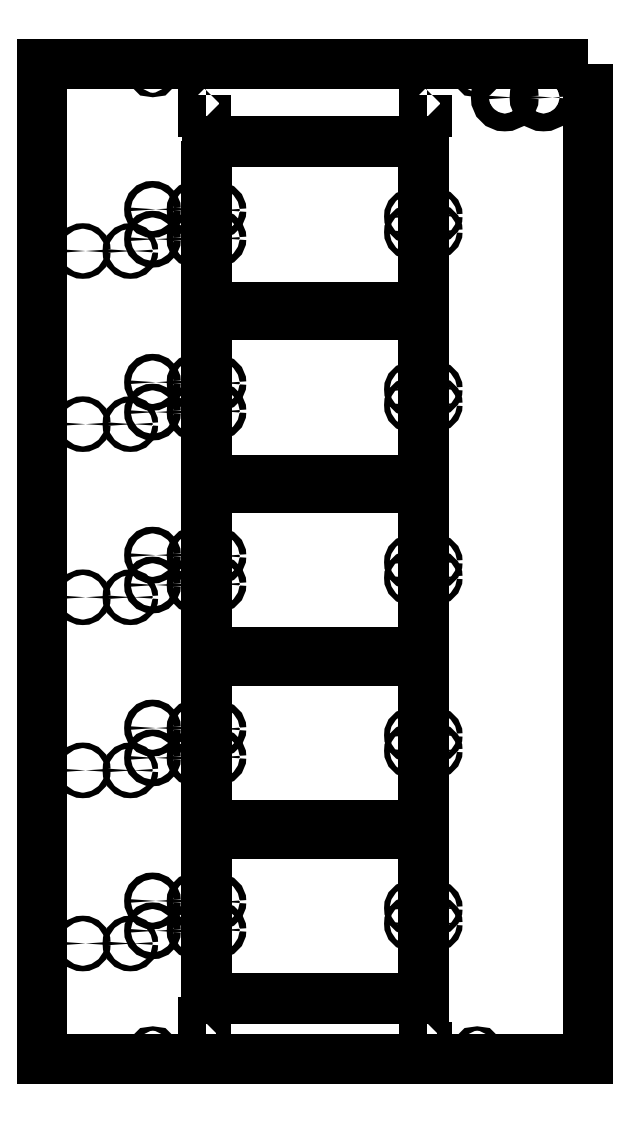
<metadata>
{"format":"dxf","ext":"dxf","renderer":"ezdxf+matplotlib","layout":"modelspace","background":"white","min_lineweight":24,"dpi":150}
</metadata>
<code>
0
SECTION
2
ENTITIES
0
CIRCLE
8
0
10
171.7
20
870
30
0
40
8
0
CIRCLE
8
0
10
206.7
20
870
30
0
40
8
0
CIRCLE
8
0
10
108.4
20
606.6
30
0
40
2.5
0
CIRCLE
8
0
10
108.4
20
293.4
30
0
40
2.5
0
CIRCLE
8
0
10
108.4
20
122.6
30
0
40
2.5
0
CIRCLE
8
0
10
108.4
20
435.8
30
0
40
2.5
0
CIRCLE
8
0
10
108.4
20
749
30
0
40
2.5
0
CIRCLE
8
0
10
108.4
20
592.4
30
0
40
2.5
0
CIRCLE
8
0
10
108.4
20
279.2
30
0
40
2.5
0
CIRCLE
8
0
10
108.4
20
136.8
30
0
40
2.5
0
CIRCLE
8
0
10
108.4
20
450
30
0
40
2.5
0
CIRCLE
8
0
10
108.4
20
763.2
30
0
40
2.5
0
LWPOLYLINE
8
0
90
4
70
1
43
0
10
246.7
20
900
10
246.7
20
0
10
-246.7
20
0
10
-246.7
20
900
0
LWPOLYLINE
8
0
90
4
70
1
43
0
10
-98.5
20
830.3
10
-98.5
20
680.3
10
98.5
20
680.3
10
98.5
20
830.3
0
LWPOLYLINE
8
0
90
4
70
1
43
0
10
-98.5
20
204.7
10
-98.5
20
54.7
10
98.5
20
54.7
10
98.5
20
204.7
0
LWPOLYLINE
8
0
90
4
70
1
43
0
10
-98.5
20
673.9
10
-98.5
20
523.9
10
98.5
20
523.9
10
98.5
20
673.9
0
LWPOLYLINE
8
0
90
4
70
1
43
0
10
-98.5
20
361.1
10
-98.5
20
211.1
10
98.5
20
211.1
10
98.5
20
361.1
0
LWPOLYLINE
8
0
90
4
70
1
43
0
10
-98.5
20
517.5
10
-98.5
20
367.5
10
98.5
20
367.5
10
98.5
20
517.5
0
CIRCLE
8
0
10
-146.7
20
5
30
0
40
2
0
CIRCLE
8
0
10
146.7
20
895
30
0
40
2
0
CIRCLE
8
0
10
146.7
20
5
30
0
40
2
0
CIRCLE
8
0
10
-146.7
20
895
30
0
40
2
0
LWPOLYLINE
8
0
90
4
70
1
43
0
10
-98.5
20
33.7
10
-101.7
20
33.7
10
-101.7
20
12.7
10
-98.5
20
12.7
0
LWPOLYLINE
8
0
90
4
70
1
43
0
10
-98.5
20
872.3
10
-101.7
20
872.3
10
-101.7
20
857.3
10
-98.5
20
857.3
0
LWPOLYLINE
8
0
90
4
70
1
43
0
10
101.7
20
872.3
10
98.5
20
872.3
10
98.5
20
857.3
10
101.7
20
857.3
0
LWPOLYLINE
8
0
90
4
70
1
43
0
10
101.7
20
33.7
10
98.5
20
33.7
10
98.5
20
12.7
10
101.7
20
12.7
0
CIRCLE
8
0
10
87.63
20
762.4
30
0
40
2.5
0
CIRCLE
8
0
10
87.63
20
748.2
30
0
40
2.5
0
CIRCLE
8
0
10
-87.75
20
742.6
30
0
40
3
0
CIRCLE
8
0
10
-87.75
20
768.1
30
0
40
3
0
LWPOLYLINE
8
0
90
4
70
1
43
0
10
98
20
680.8
10
98
20
829.8
10
-98
20
829.8
10
-98
20
680.8
0
CIRCLE
8
0
10
87.62
20
606
30
0
40
2.5
0
CIRCLE
8
0
10
87.62
20
591.8
30
0
40
2.5
0
CIRCLE
8
0
10
-87.75
20
586.1
30
0
40
3
0
CIRCLE
8
0
10
-87.75
20
611.6
30
0
40
3
0
LWPOLYLINE
8
0
90
4
70
1
43
0
10
98
20
524.4
10
98
20
673.4
10
-98
20
673.4
10
-98
20
524.4
0
CIRCLE
8
0
10
87.62
20
449.6
30
0
40
2.5
0
CIRCLE
8
0
10
87.62
20
435.4
30
0
40
2.5
0
CIRCLE
8
0
10
-87.75
20
429.7
30
0
40
3
0
CIRCLE
8
0
10
-87.75
20
455.2
30
0
40
3
0
LWPOLYLINE
8
0
90
4
70
1
43
0
10
98
20
368
10
98
20
517
10
-98
20
517
10
-98
20
368
0
CIRCLE
8
0
10
87.62
20
293.2
30
0
40
2.5
0
CIRCLE
8
0
10
87.62
20
279
30
0
40
2.5
0
CIRCLE
8
0
10
-87.75
20
273.3
30
0
40
3
0
CIRCLE
8
0
10
-87.75
20
298.8
30
0
40
3
0
LWPOLYLINE
8
0
90
4
70
1
43
0
10
98
20
211.6
10
98
20
360.6
10
-98
20
360.6
10
-98
20
211.6
0
CIRCLE
8
0
10
87.62
20
136.8
30
0
40
2.5
0
CIRCLE
8
0
10
87.62
20
122.6
30
0
40
2.5
0
CIRCLE
8
0
10
-87.75
20
116.9
30
0
40
3
0
CIRCLE
8
0
10
-87.75
20
142.4
30
0
40
3
0
LWPOLYLINE
8
0
90
4
70
1
43
0
10
98
20
55.2
10
98
20
204.2
10
-98
20
204.2
10
-98
20
55.2
0
CIRCLE
8
0
10
-210
20
574.5
30
0
40
2.5
0
CIRCLE
8
0
10
-210
20
261.3
30
0
40
2.5
0
CIRCLE
8
0
10
-210
20
104.7
30
0
40
2.5
0
CIRCLE
8
0
10
-210
20
417.9
30
0
40
2.5
0
CIRCLE
8
0
10
-167
20
731.1
30
0
40
2.5
0
CIRCLE
8
0
10
-167
20
574.5
30
0
40
2.5
0
CIRCLE
8
0
10
-167
20
261.3
30
0
40
2.5
0
CIRCLE
8
0
10
-167
20
104.7
30
0
40
2.5
0
CIRCLE
8
0
10
-167
20
417.9
30
0
40
2.5
0
CIRCLE
8
0
10
-210
20
731.1
30
0
40
2.5
0
CIRCLE
8
0
10
-147
20
116.2
30
0
40
3
0
CIRCLE
8
0
10
-108.5
20
116.2
30
0
40
3
0
CIRCLE
8
0
10
-147
20
143.2
30
0
40
3
0
CIRCLE
8
0
10
-108.5
20
143.2
30
0
40
3
0
CIRCLE
8
0
10
-108.5
20
741.8
30
0
40
3
0
CIRCLE
8
0
10
-108.5
20
585.4
30
0
40
3
0
CIRCLE
8
0
10
-108.5
20
429
30
0
40
3
0
CIRCLE
8
0
10
-108.5
20
272.6
30
0
40
3
0
CIRCLE
8
0
10
-108.5
20
299.6
30
0
40
3
0
CIRCLE
8
0
10
-108.5
20
456
30
0
40
3
0
CIRCLE
8
0
10
-108.5
20
612.4
30
0
40
3
0
CIRCLE
8
0
10
-108.5
20
768.8
30
0
40
3
0
CIRCLE
8
0
10
-147
20
741.8
30
0
40
3
0
CIRCLE
8
0
10
-147
20
585.4
30
0
40
3
0
CIRCLE
8
0
10
-147
20
429
30
0
40
3
0
CIRCLE
8
0
10
-147
20
272.6
30
0
40
3
0
CIRCLE
8
0
10
-147
20
299.6
30
0
40
3
0
CIRCLE
8
0
10
-147
20
456
30
0
40
3
0
CIRCLE
8
0
10
-147
20
612.4
30
0
40
3
0
CIRCLE
8
0
10
-147
20
768.8
30
0
40
3
0
ENDSEC
0
EOF

</code>
